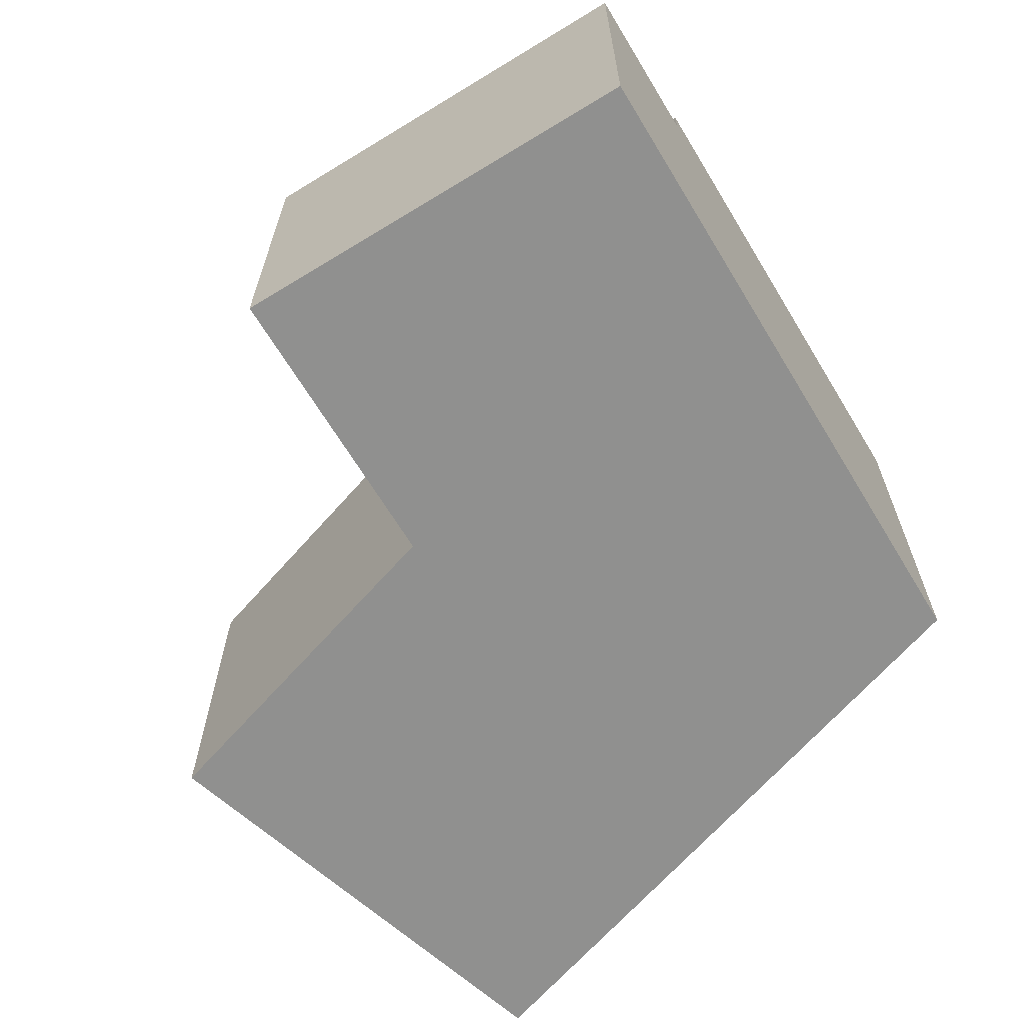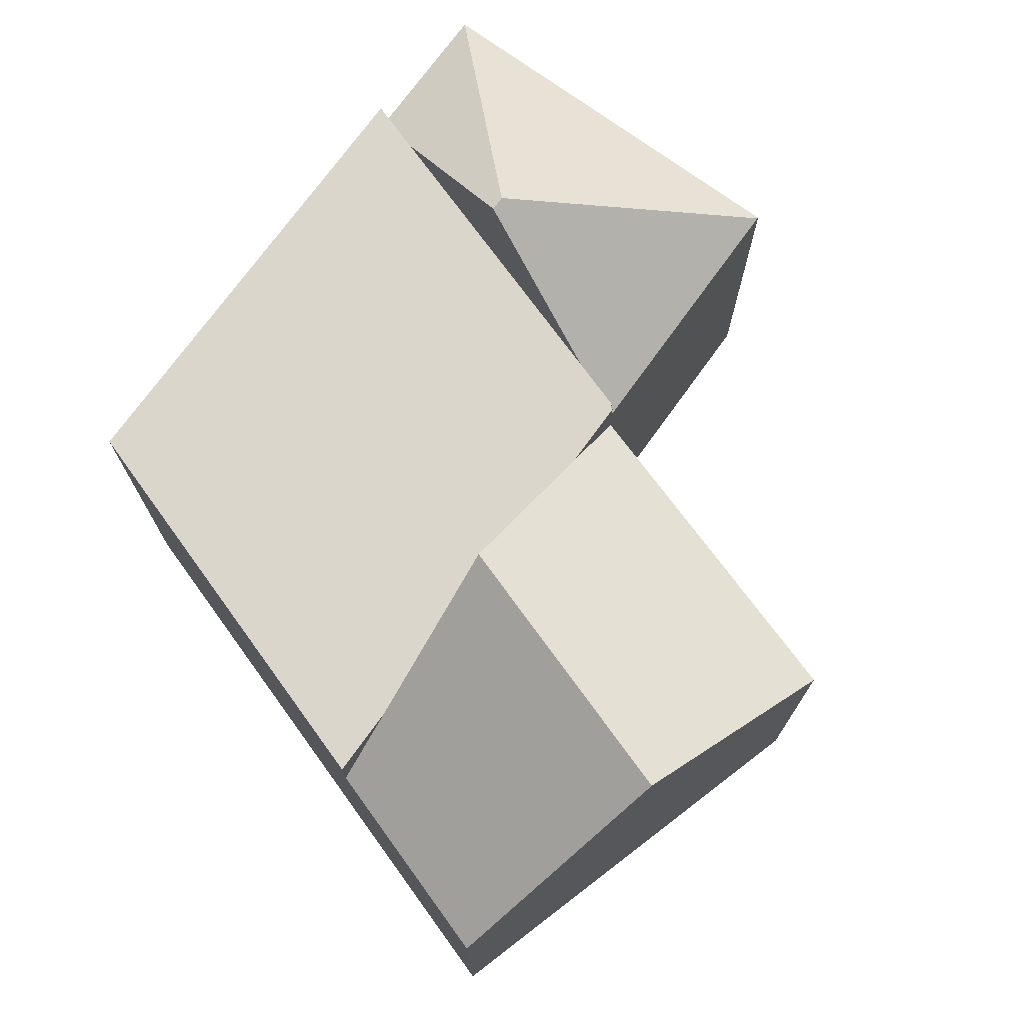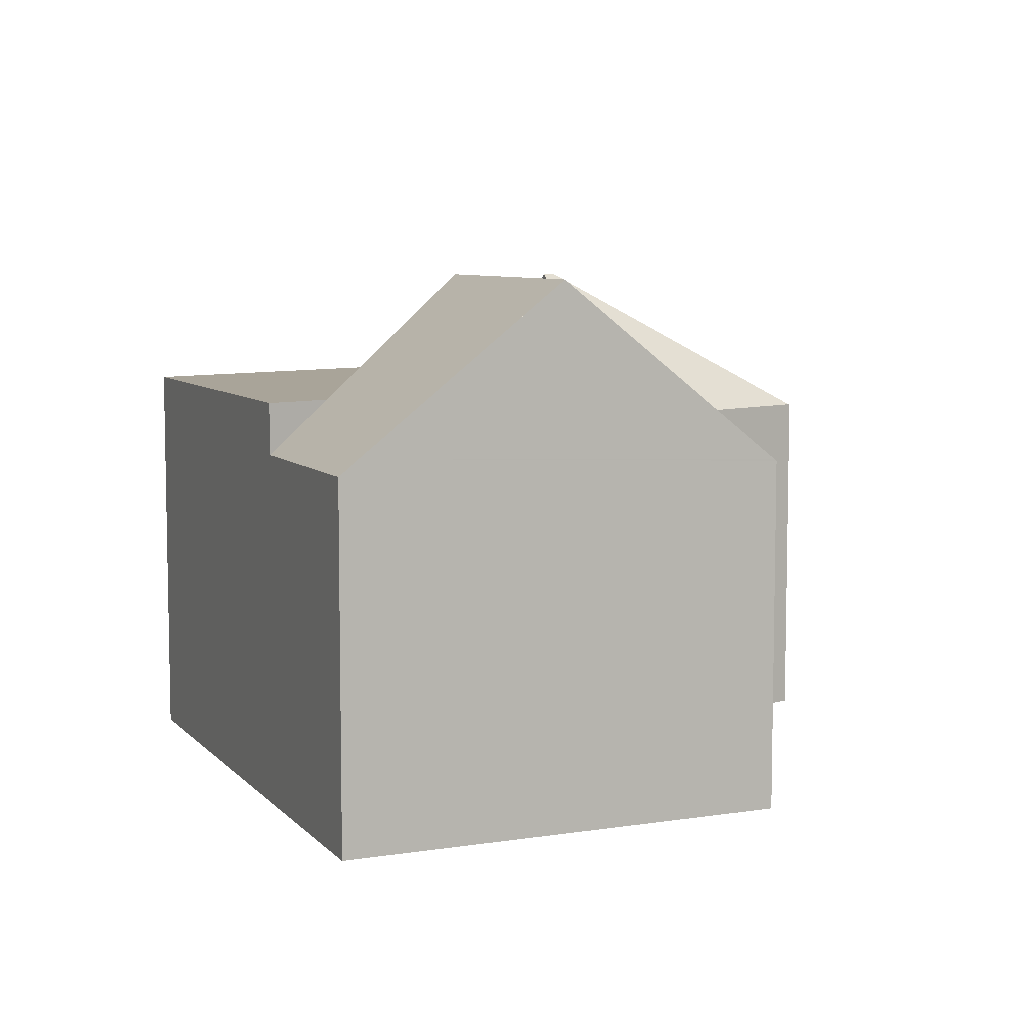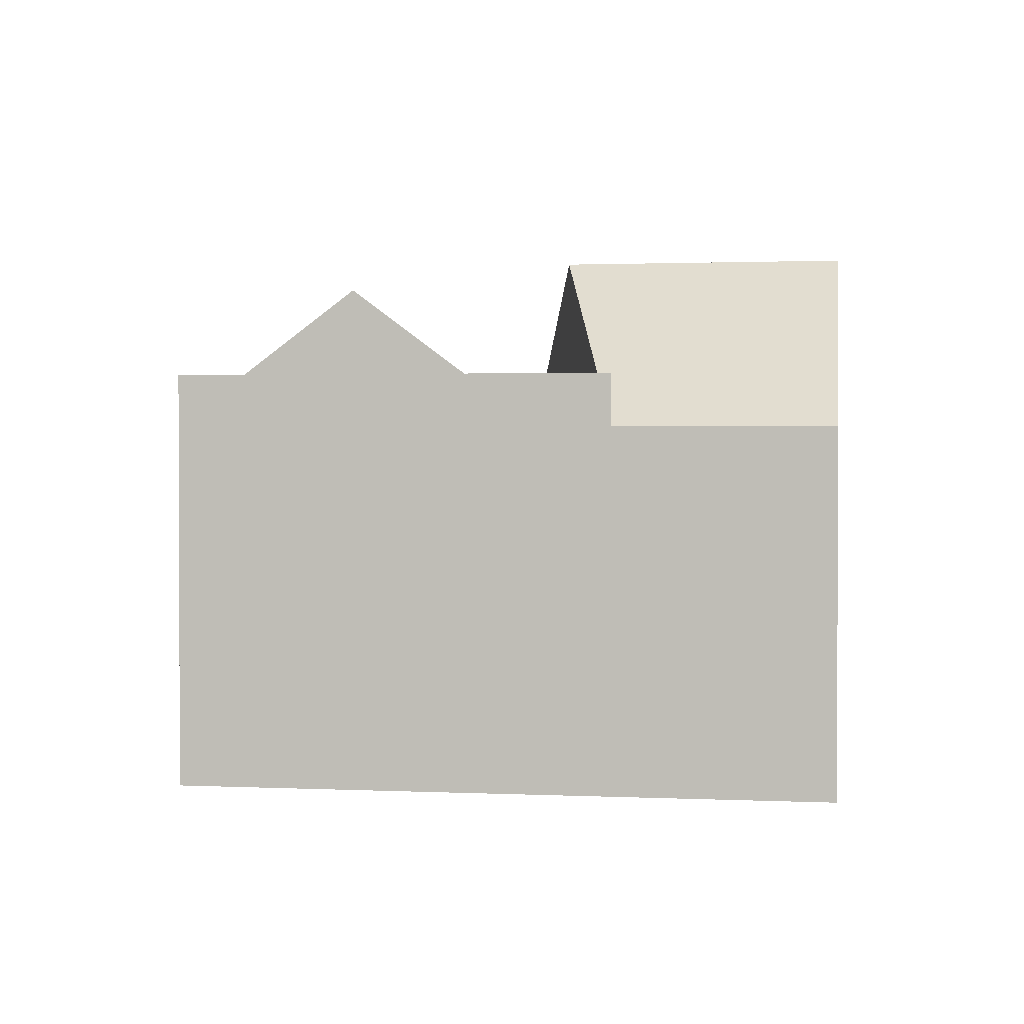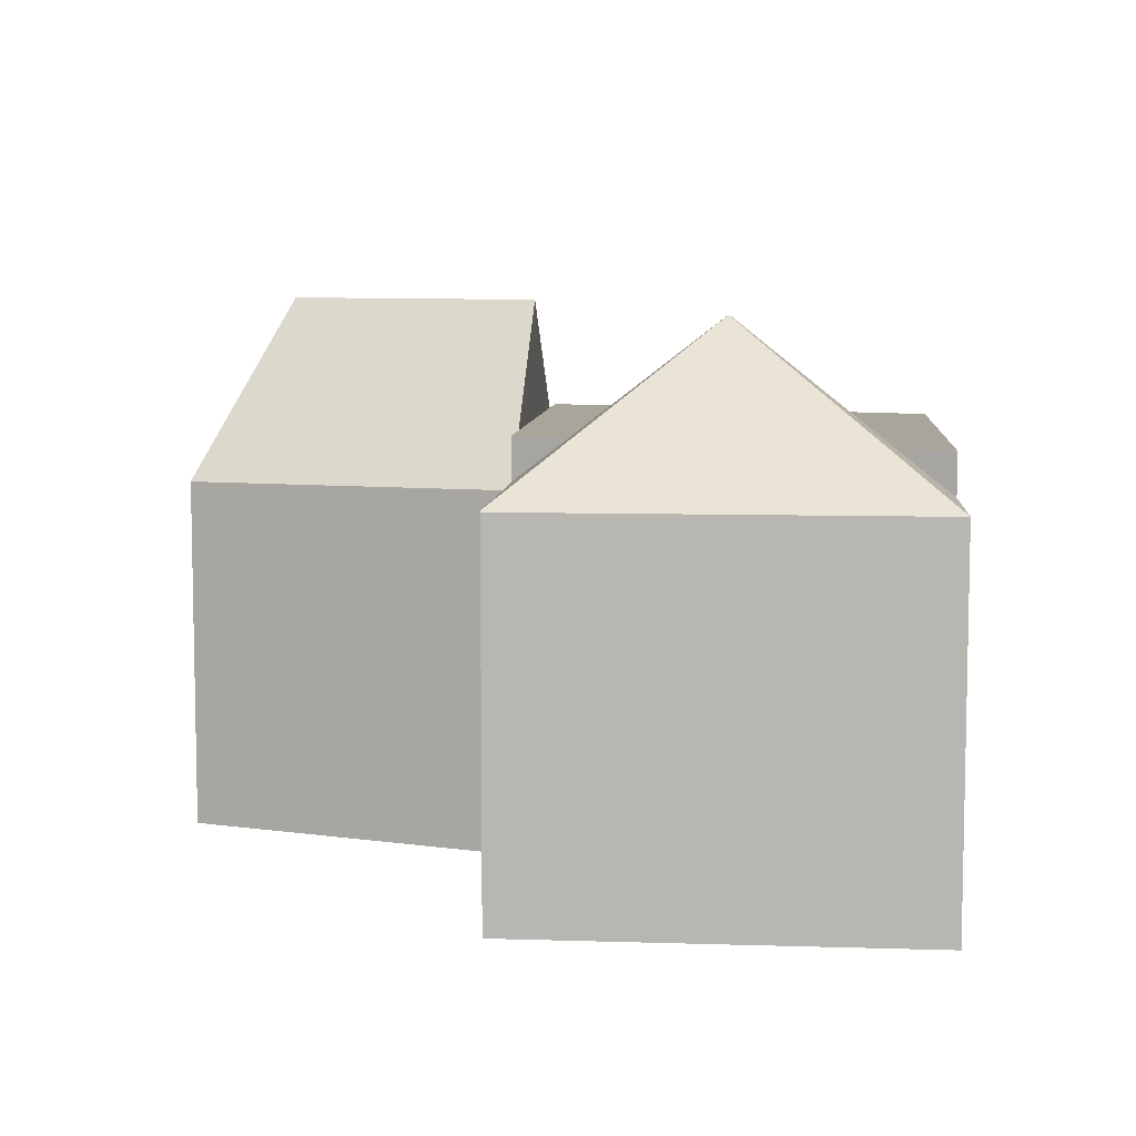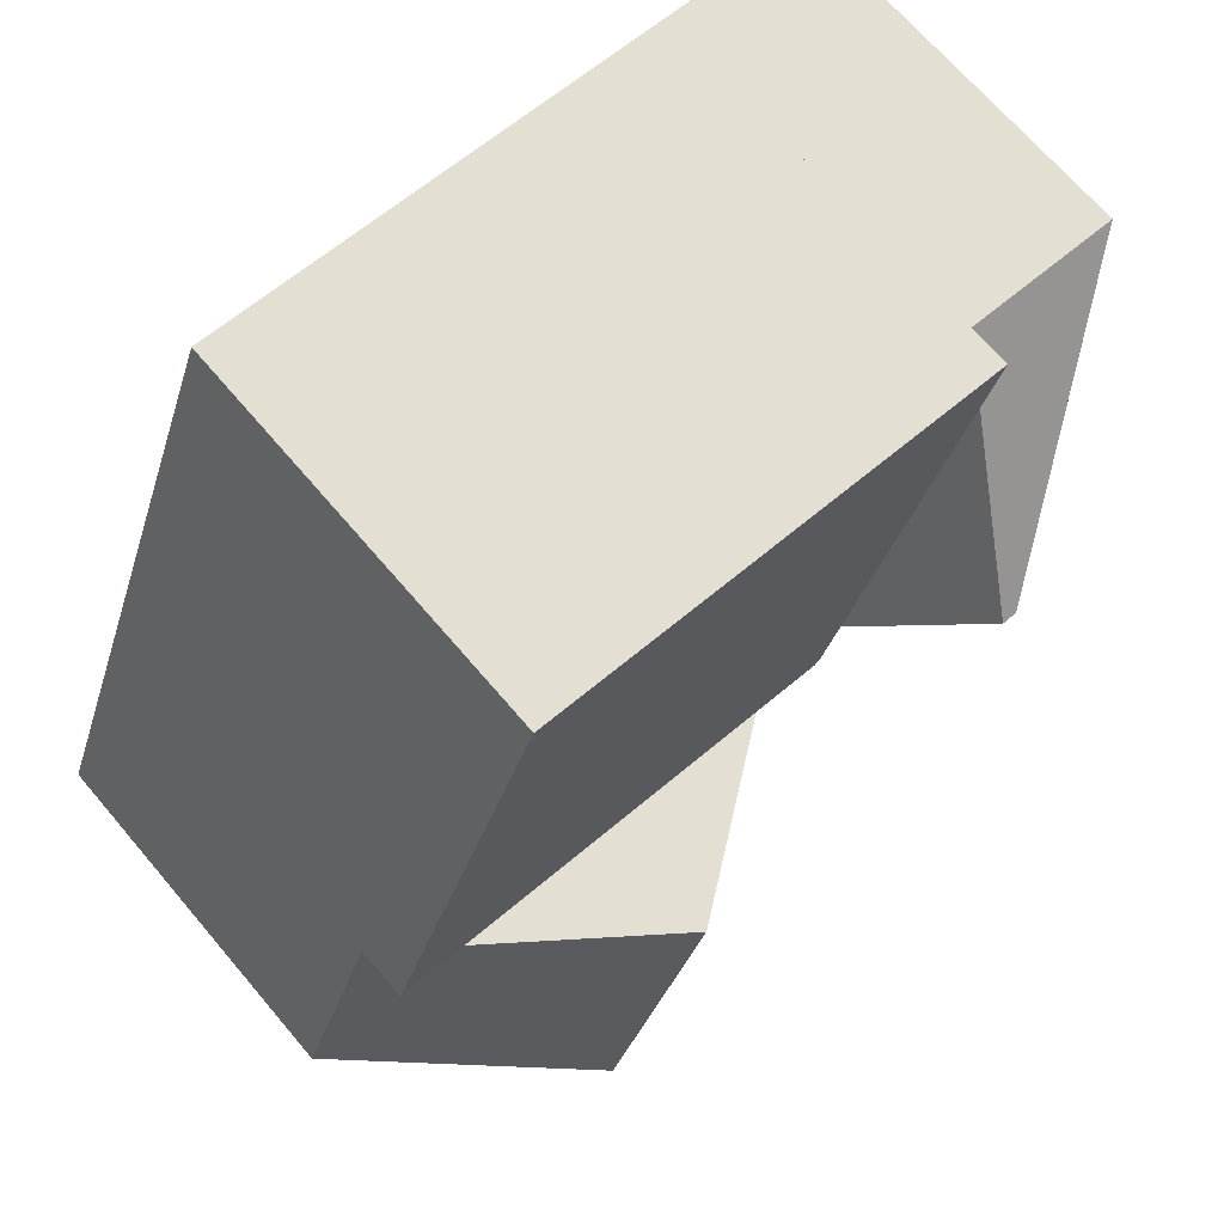
<metadata>
{"format":"obj","ext":"obj","renderer":"f3d","projection":"perspective","resolution":1024,"background":"white","views":[{"elev":-65.5,"azim":-62.5,"up":"+Y"},{"elev":73.7,"azim":122.1,"up":"+Y"},{"elev":7.2,"azim":135.4,"up":"+Y"},{"elev":1.4,"azim":77.9,"up":"+Y"},{"elev":7.5,"azim":-89.0,"up":"+Y"},{"elev":69.6,"azim":139.5,"up":"+Z"}]}
</metadata>
<code>
v  4.433 10.46 0.293
v  6.288 14.99 -5.408
v  0 10.46 6.404e-16
v  5.028 11.64 -1.185
v  6.716 14.99 -5.38
v  0.864 10.5 -11.54
v  8.404 11.64 -9.575
v  8.993 10.47 -11.04
v  0.813 10.46 -11.55
v  0.813 7.07e-16 -11.55
v  0 0 0
v  4.433 -1.794e-17 0.293
v  8.993 6.759e-16 -11.04
v  5.028 7.256e-17 -1.185
v  6.716 3.294e-16 -5.38
v  8.404 5.863e-16 -9.575
v  0.864 7.068e-16 -11.54
v  11.14 11.64 -11.01
v  11.04 10.09 -16.14
v  9.118 10.15 -11.15
v  12.73 10.04 -20.51
v  12.79 10.09 -20.48
v  18.93 15.17 -18.2
v  15.92 15.17 -10.7
v  20.7 11.64 -10.38
v  22.69 10.17 -10.25
v  24.98 10.17 -15.95
v  24.45 10.61 -16.15
v  12.73 1.256e-15 -20.51
v  24.98 9.765e-16 -15.95
v  18.93 1.114e-15 -18.2
v  12.79 1.254e-15 -20.48
v  24.45 9.887e-16 -16.15
v  9.118 6.825e-16 -11.15
v  11.04 9.88e-16 -16.14
v  20.7 6.356e-16 -10.38
v  22.69 6.275e-16 -10.25
v  15.92 6.549e-16 -10.7
v  11.14 6.743e-16 -11.01
v  22.69 11.64 -10.25
v  17.64 11.64 1.168
v  18.08 11.64 1.197
v  4.433 11.64 0.293
v  6.716 11.64 -5.38
v  15.92 11.64 -10.7
v  9.075 11.64 -11.03
v  9.118 11.64 -11.15
v  8.993 11.64 -11.04
v  9.075 6.756e-16 -11.03
v  17.64 -7.152e-17 1.168
v  18.08 -7.33e-17 1.197
g defaultobject
f 1 2 3
f 2 1 4
f 2 4 5
f 6 7 8
f 7 6 5
f 5 6 2
f 9 2 6
f 2 9 3
f 10 3 9
f 3 10 11
f 3 12 1
f 12 3 11
f 4 7 5
f 7 4 1
f 7 1 12
f 7 12 8
f 8 12 13
f 13 12 14
f 13 14 15
f 13 15 16
f 6 10 9
f 10 6 8
f 10 8 17
f 17 8 13
f 10 12 11
f 12 10 14
f 14 10 15
f 15 10 16
f 16 10 17
f 16 17 13
f 18 19 20
f 19 18 21
f 21 18 22
f 22 18 23
f 23 18 24
f 25 23 24
f 23 25 26
f 23 26 27
f 23 27 28
f 28 22 23
f 22 28 21
f 21 28 29
f 29 28 27
f 29 27 30
f 29 30 31
f 29 31 32
f 31 30 33
f 29 19 21
f 19 29 20
f 20 29 34
f 34 29 35
f 18 25 24
f 25 18 20
f 25 20 34
f 25 34 26
f 26 34 36
f 26 36 37
f 36 34 38
f 38 34 39
f 37 27 26
f 27 37 30
f 35 39 34
f 39 35 29
f 39 29 38
f 38 29 32
f 38 32 31
f 38 31 36
f 36 31 33
f 36 33 37
f 37 33 30
f 40 41 42
f 41 40 43
f 43 40 4
f 4 40 25
f 4 25 44
f 44 25 45
f 44 45 7
f 7 45 18
f 7 18 46
f 46 18 47
f 48 7 46
f 18 34 47
f 34 18 45
f 34 45 25
f 34 25 40
f 34 40 36
f 36 40 37
f 34 36 39
f 39 36 38
f 49 48 46
f 48 49 13
f 34 46 47
f 46 34 49
f 13 7 48
f 7 13 44
f 44 13 4
f 4 13 43
f 43 13 12
f 12 13 16
f 12 16 15
f 12 15 14
f 12 41 43
f 41 12 50
f 41 50 42
f 42 50 51
f 51 40 42
f 40 51 37
f 39 49 34
f 49 39 16
f 16 39 15
f 15 39 38
f 15 38 36
f 15 36 14
f 14 36 37
f 14 37 12
f 12 37 51
f 12 51 50
f 16 13 49

</code>
